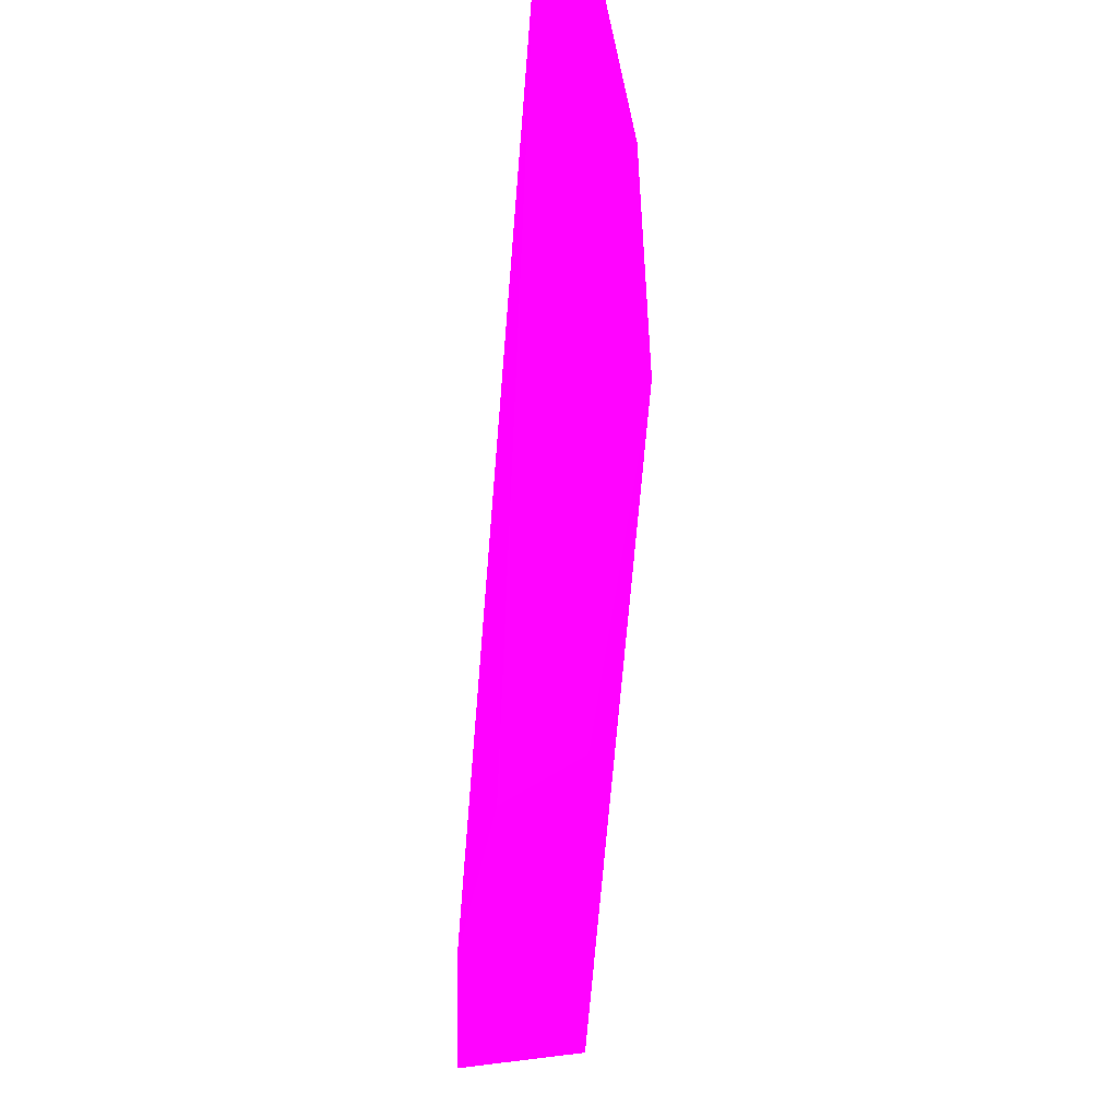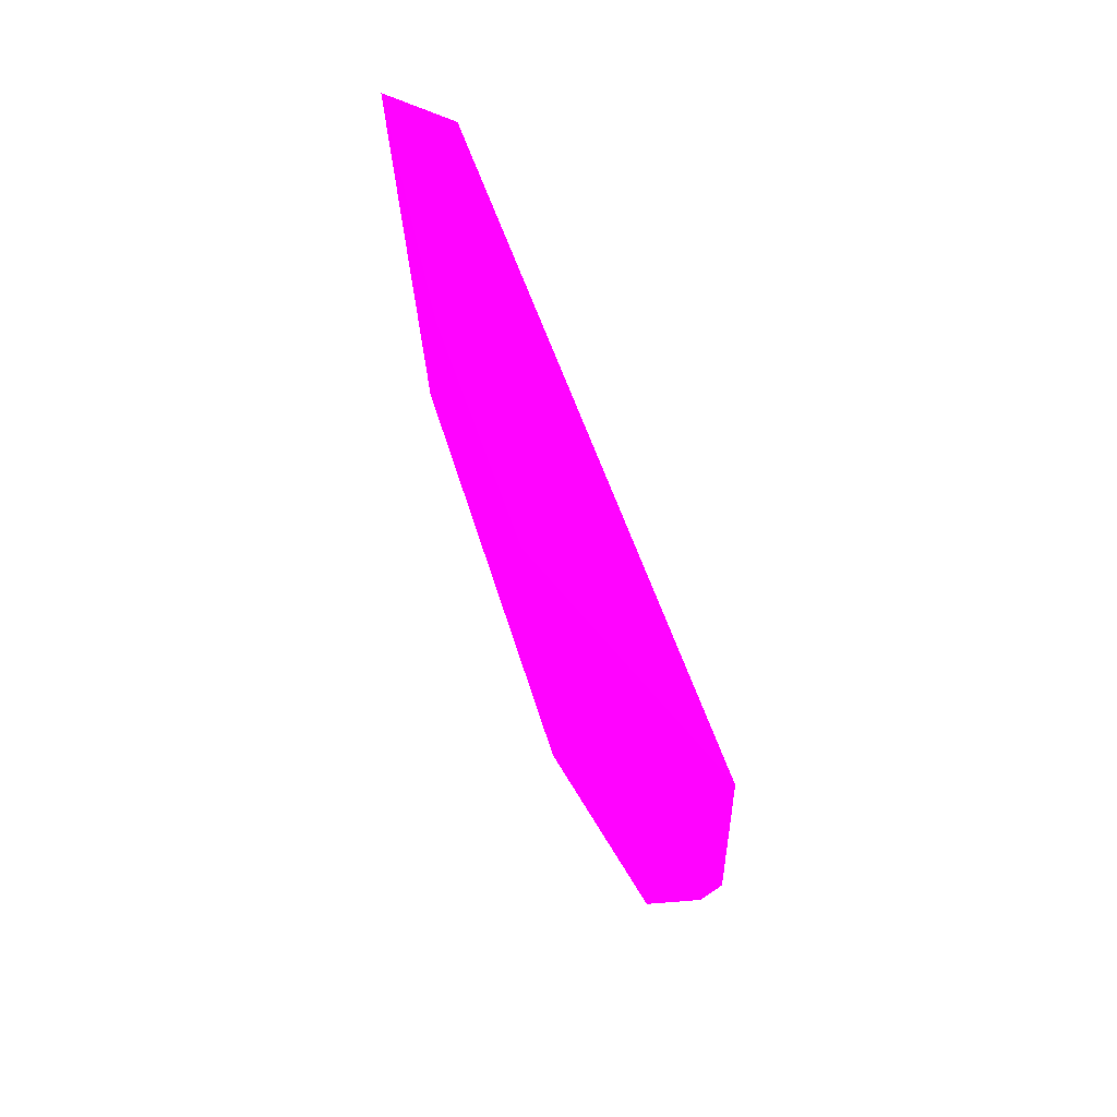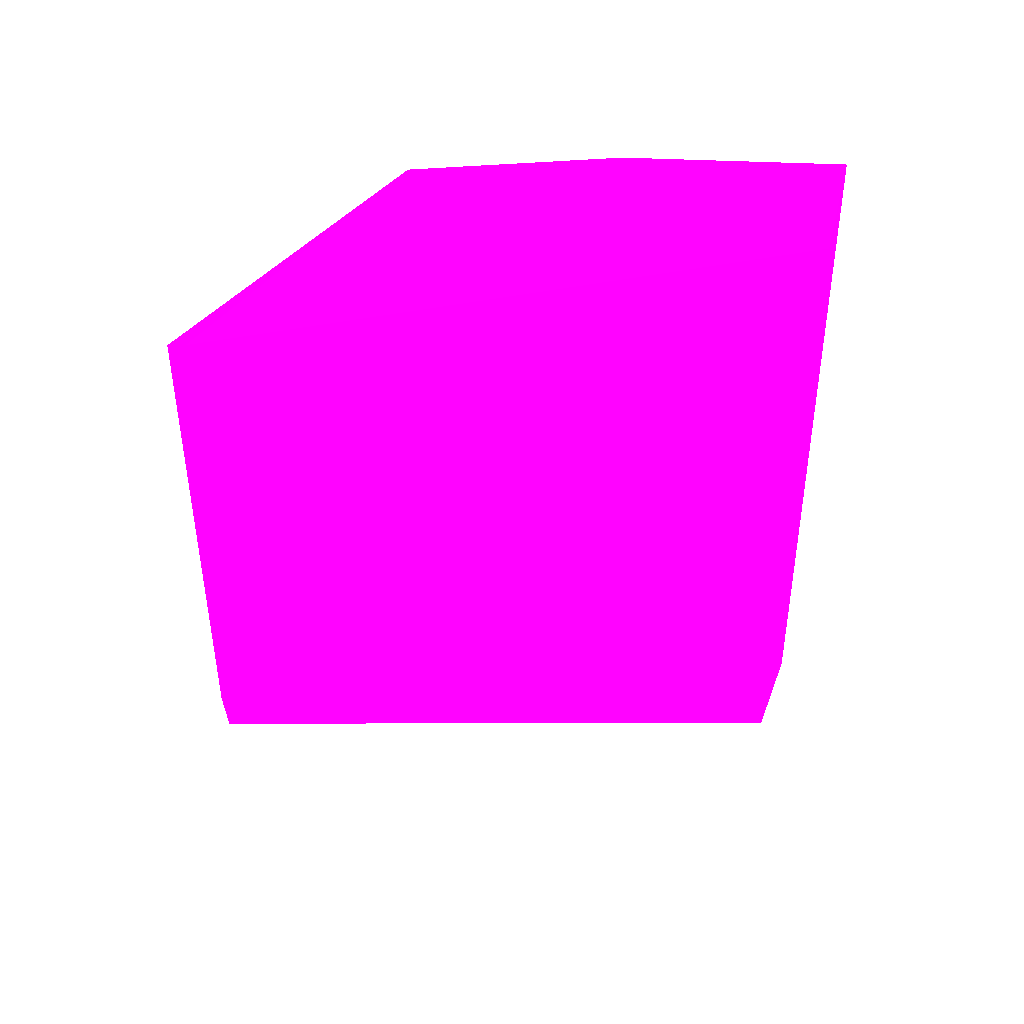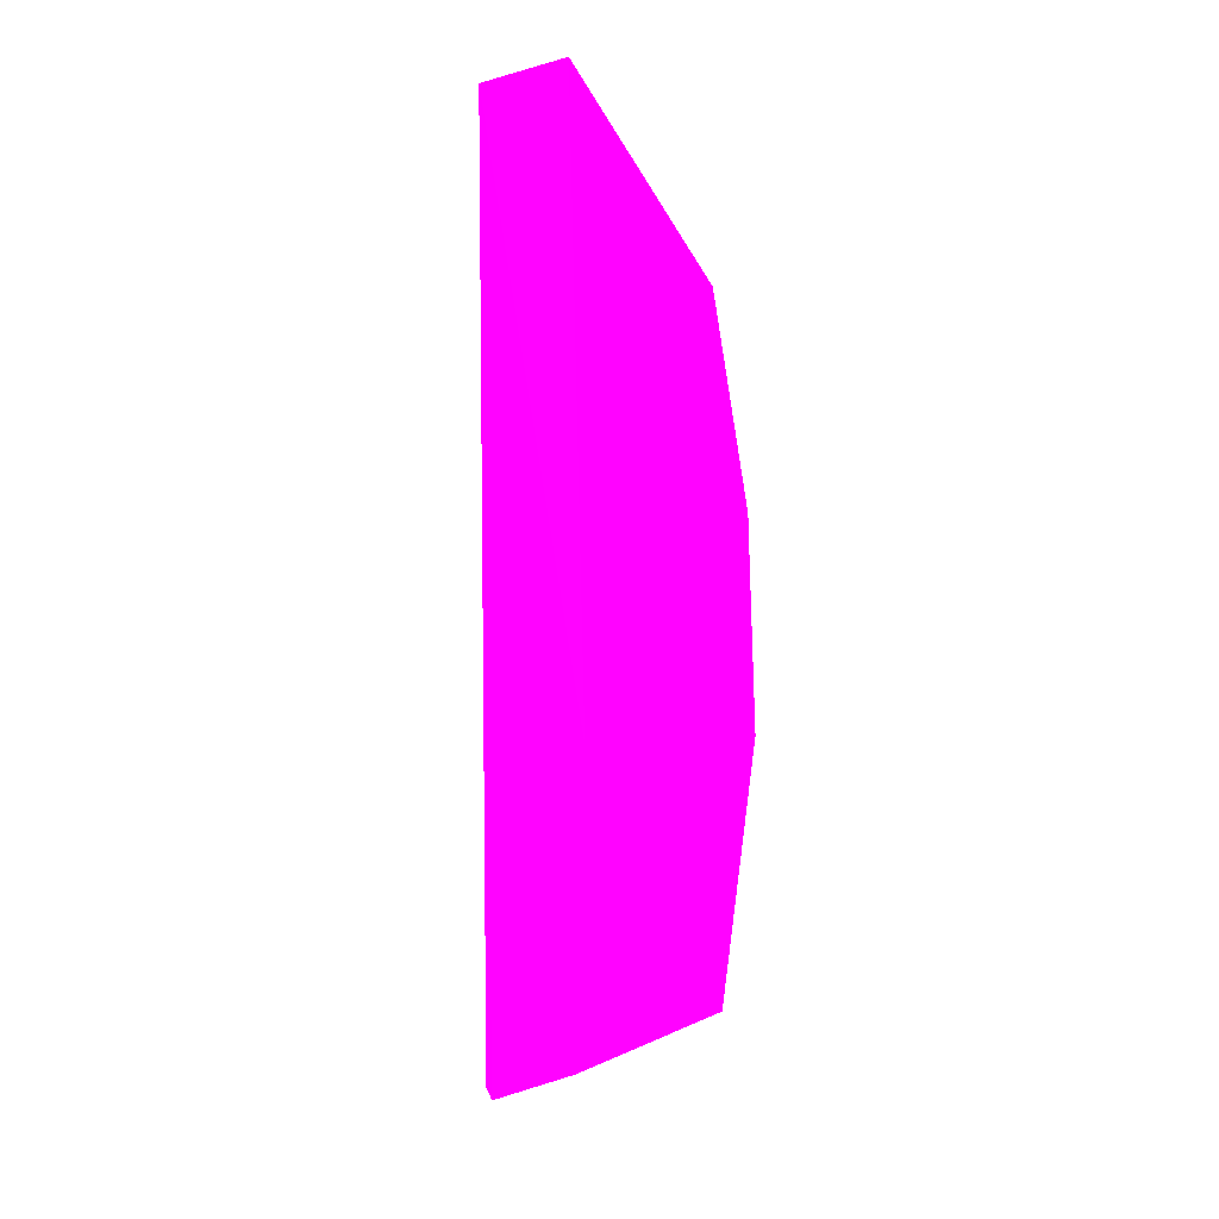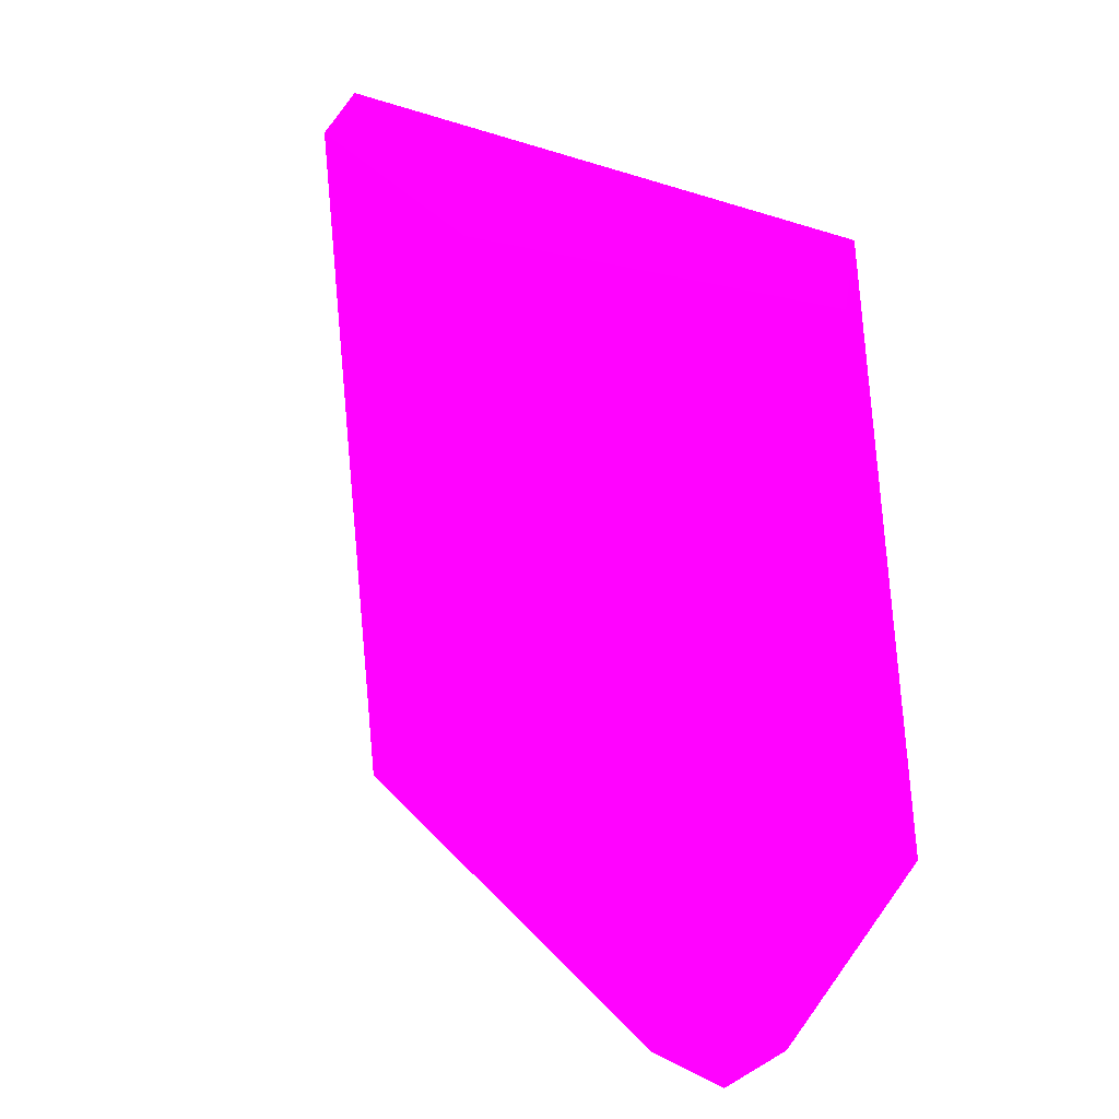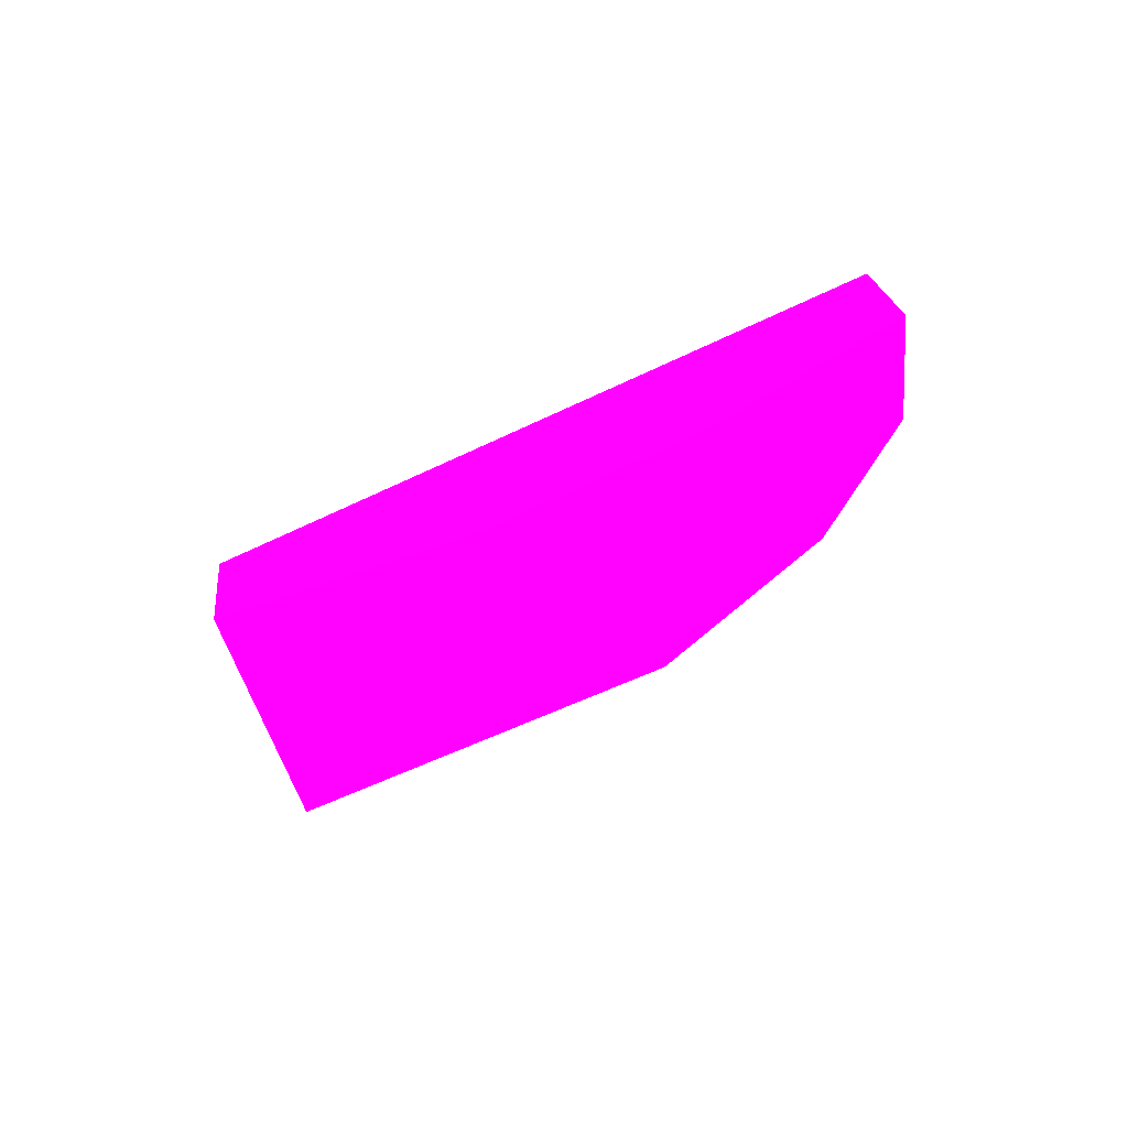
<metadata>
{"format":"obj","ext":"obj","renderer":"f3d","projection":"perspective","resolution":1024,"background":"white","views":[{"elev":54.7,"azim":-178.8,"up":"+Z"},{"elev":73.9,"azim":157.9,"up":"+Y"},{"elev":47.7,"azim":-95.7,"up":"+Y"},{"elev":-3.3,"azim":8.9,"up":"+Z"},{"elev":20.6,"azim":-31.0,"up":"+Z"},{"elev":72.6,"azim":62.3,"up":"+Y"}]}
</metadata>
<code>
v -0.07941 0.05643 0.02737 0.9882 0.007843 0.9412
v -0.07595 -0.06919 0.166 0.9882 0.007843 0.9412
v -0.08575 -0.08062 0.1599 0.9882 0.007843 0.9412
v -0.08711 0.07706 0.1579 0.9882 0.007843 0.9412
v -0.09172 -0.04471 0.02705 0.9882 0.007843 0.9412
v -0.06777 0.03536 0.03105 0.9882 0.007843 0.9412
v -0.06872 0.08783 0.1194 0.9882 0.007843 0.9412
v -0.07118 -0.08463 0.07452 0.9882 0.007843 0.9412
v -0.09574 0.008164 0.1534 0.9882 0.007843 0.9412
v -0.0875 0.06348 0.03197 0.9882 0.007843 0.9412
v -0.07529 0.08789 0.1625 0.9882 0.007843 0.9412
v -0.07631 -0.06084 0.03097 0.9882 0.007843 0.9412
v -0.06738 0.08709 0.07761 0.9882 0.007843 0.9412
v -0.09338 -0.04151 0.1532 0.9882 0.007843 0.9412
v -0.08781 -0.06002 0.02723 0.9882 0.007843 0.9412
v -0.09266 -0.008061 0.03397 0.9882 0.007843 0.9412
f 9 10 16
f 2 3 8
f 7 2 8
f 3 2 9
f 2 4 9
f 1 5 10
f 9 4 10
f 4 2 11
f 2 7 11
f 6 8 12
f 6 1 13
f 8 6 13
f 7 8 13
f 1 10 13
f 10 4 13
f 11 7 13
f 4 11 13
f 5 3 14
f 3 9 14
f 9 5 14
f 5 1 15
f 3 5 15
f 1 6 15
f 8 3 15
f 6 12 15
f 12 8 15
f 5 9 16
f 10 5 16

</code>
